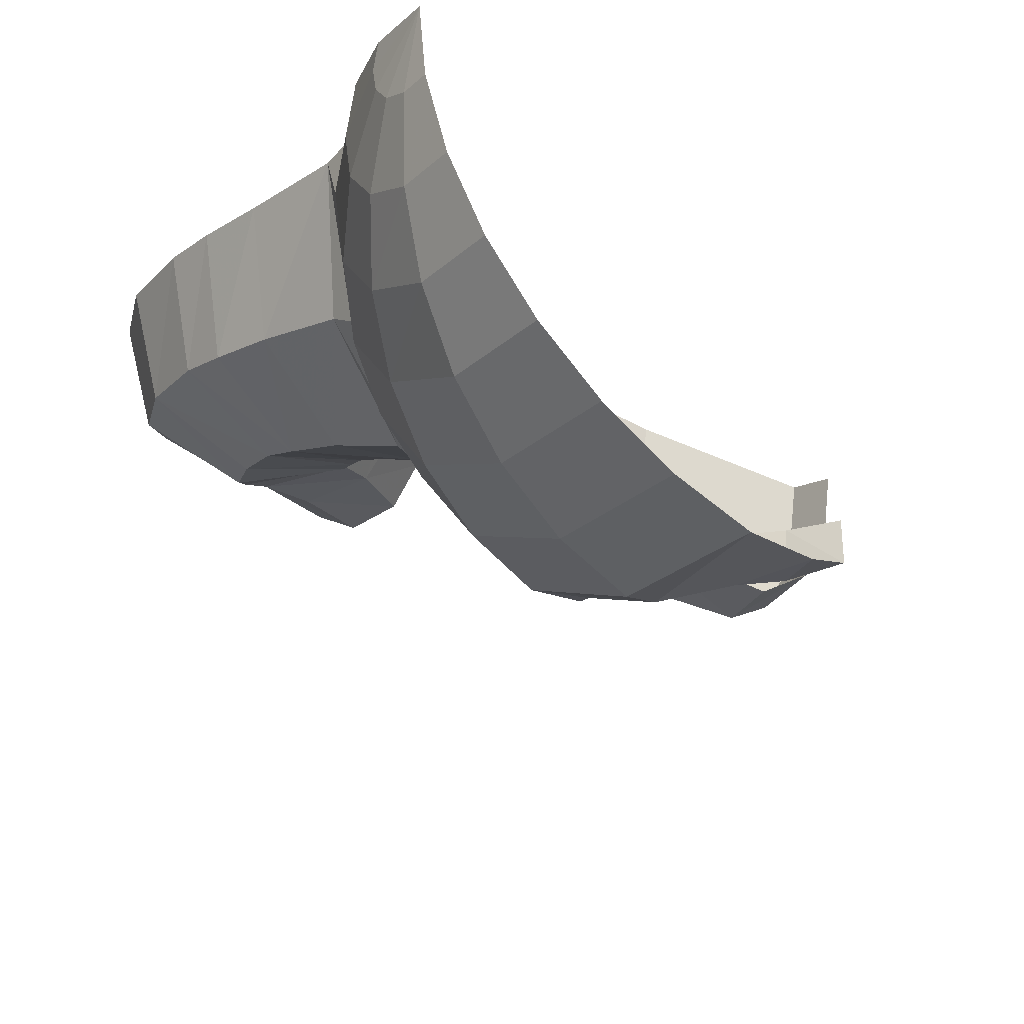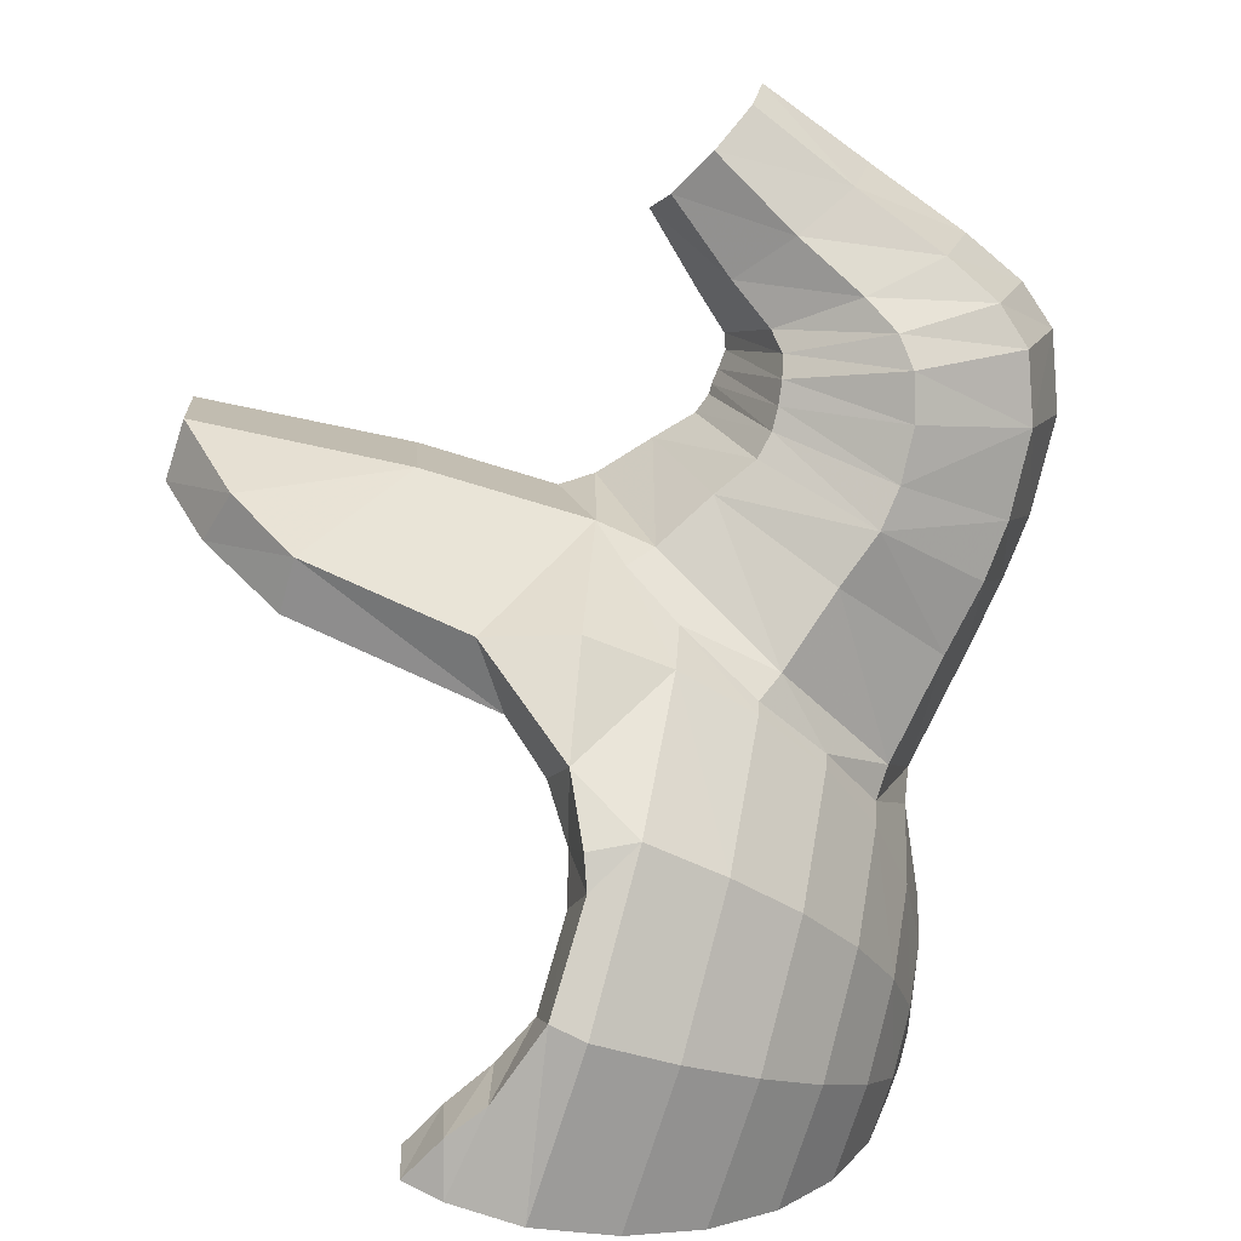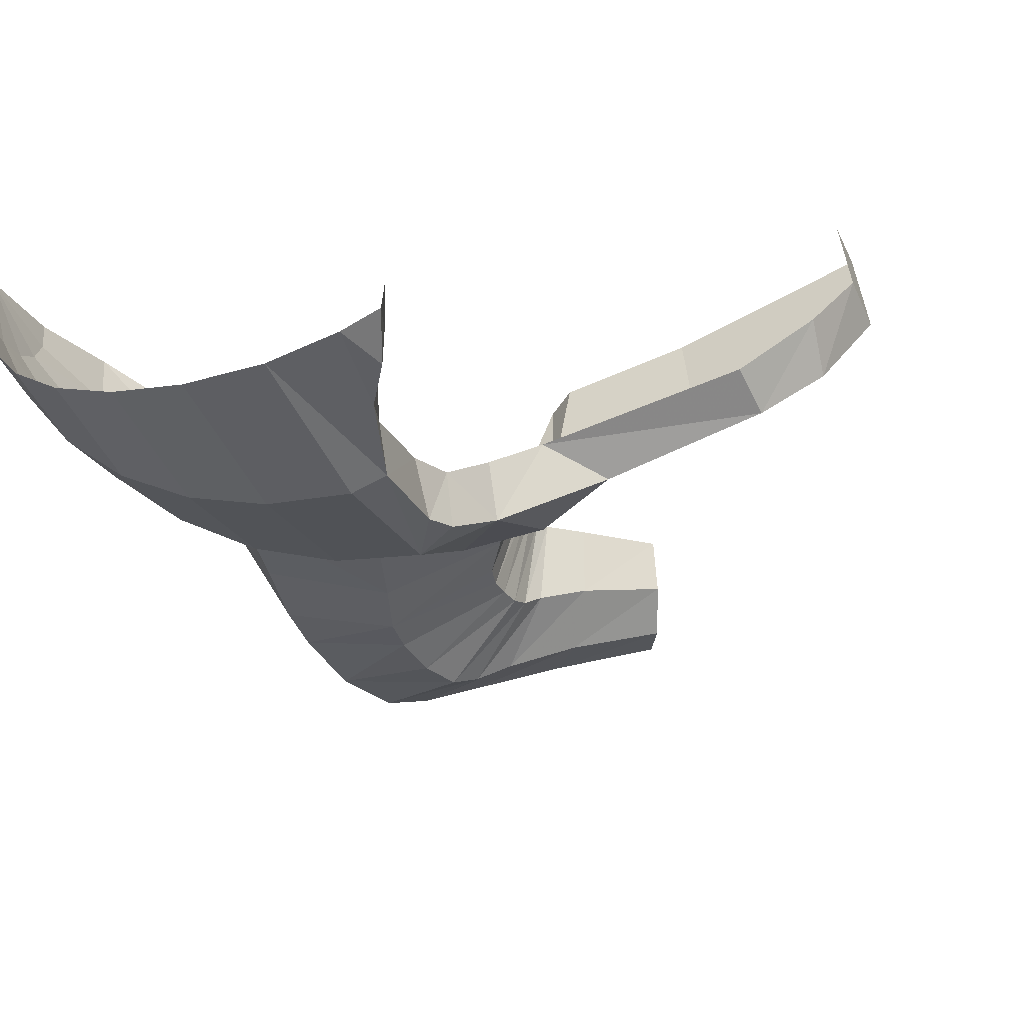
<metadata>
{"format":"obj","ext":"obj","renderer":"f3d","projection":"perspective","resolution":1024,"background":"white","views":[{"elev":-39.4,"azim":53.2,"up":"+Z"},{"elev":-64.7,"azim":-108.2,"up":"+Z"},{"elev":-57.5,"azim":113.8,"up":"+Z"}]}
</metadata>
<code>
v -0.4755 -0.4205 0.1295
v -0.5345 -0.3155 -0.157
v -0.4515 -0.415 0.035
v -0.4755 -0.4205 0.1295
v -0.5845 -0.322 -0.1165
v -0.5345 -0.3155 -0.157
v -0.9075 0.087 -0.014
v -0.8115 0.153 -0.062
v -0.7235 -0.0845 -0.196
v -0.8605 -0.135 -0.1245
v -0.9075 0.087 -0.014
v -0.7235 -0.0845 -0.196
v -0.8605 -0.135 -0.1245
v -0.7235 -0.0845 -0.196
v -0.5845 -0.322 -0.1165
v -0.7685 -0.3565 -0.047
v -0.8605 -0.135 -0.1245
v -0.5845 -0.322 -0.1165
v -0.9775 0.037 0.01
v -0.882 0.179 0.2195
v -0.9075 0.087 -0.014
v -0.9775 0.037 0.01
v -0.9415 0.1235 0.234
v -0.882 0.179 0.2195
v -0.959 -0.1715 -0.0905
v -0.9075 0.087 -0.014
v -0.8605 -0.135 -0.1245
v -0.959 -0.1715 -0.0905
v -0.9775 0.037 0.01
v -0.9075 0.087 -0.014
v -1.022 0.026 0.032
v -0.9775 0.037 0.01
v -0.959 -0.1715 -0.0905
v -1.03 -0.1815 -0.0575
v -1.022 0.026 0.032
v -0.959 -0.1715 -0.0905
v -0.997 -0.389 0.0265
v -0.959 -0.1715 -0.0905
v -0.897 -0.3805 -0.0095
v -0.997 -0.389 0.0265
v -1.03 -0.1815 -0.0575
v -0.959 -0.1715 -0.0905
v -0.9935 0.1125 0.2465
v -0.9765 0.1115 0.2425
v -1.022 0.026 0.032
v -1.06 0.028 0.0485
v -0.9935 0.1125 0.2465
v -1.022 0.026 0.032
v -1.06 0.028 0.0485
v -1.022 0.026 0.032
v -1.03 -0.1815 -0.0575
v -1.123 -0.175 -0.025
v -1.06 0.028 0.0485
v -1.03 -0.1815 -0.0575
v -1.145 -0.378 0.069
v -1.03 -0.1815 -0.0575
v -0.997 -0.389 0.0265
v -1.145 -0.378 0.069
v -1.123 -0.175 -0.025
v -1.03 -0.1815 -0.0575
v -1.02 0.11 0.2525
v -0.9935 0.1125 0.2465
v -1.06 0.028 0.0485
v -1.099 0.0345 0.066
v -1.02 0.11 0.2525
v -1.06 0.028 0.0485
v -1.099 0.0345 0.066
v -1.06 0.028 0.0485
v -1.123 -0.175 -0.025
v -1.198 -0.148 0.0045
v -1.099 0.0345 0.066
v -1.123 -0.175 -0.025
v -1.198 -0.148 0.0045
v -1.123 -0.175 -0.025
v -1.145 -0.378 0.069
v -1.258 -0.331 0.104
v -1.198 -0.148 0.0045
v -1.145 -0.378 0.069
v -1.053 0.108 0.2605
v -1.02 0.11 0.2525
v -1.099 0.0345 0.066
v -1.131 0.0435 0.095
v -1.053 0.108 0.2605
v -1.099 0.0345 0.066
v -1.131 0.0435 0.095
v -1.099 0.0345 0.066
v -1.198 -0.148 0.0045
v -1.236 -0.1115 0.044
v -1.131 0.0435 0.095
v -1.198 -0.148 0.0045
v -1.236 -0.1115 0.044
v -1.198 -0.148 0.0045
v -1.258 -0.331 0.104
v -1.307 -0.2665 0.137
v -1.236 -0.1115 0.044
v -1.258 -0.331 0.104
v -1.079 0.1185 0.267
v -1.053 0.108 0.2605
v -1.131 0.0435 0.095
v -1.153 0.07 0.1275
v -1.079 0.1185 0.267
v -1.131 0.0435 0.095
v -1.153 0.07 0.1275
v -1.131 0.0435 0.095
v -1.236 -0.1115 0.044
v -1.264 -0.048 0.0885
v -1.153 0.07 0.1275
v -1.236 -0.1115 0.044
v -1.264 -0.048 0.0885
v -1.236 -0.1115 0.044
v -1.307 -0.2665 0.137
v -1.345 -0.1655 0.173
v -1.264 -0.048 0.0885
v -1.307 -0.2665 0.137
v -1.345 -0.1655 0.173
v -1.307 -0.2665 0.137
v -1.302 -0.3305 0.3205
v -1.348 -0.214 0.3315
v -1.345 -0.1655 0.173
v -1.302 -0.3305 0.3205
v -1.2 0.1515 0.1685
v -1.153 0.07 0.1275
v -1.264 -0.048 0.0885
v -1.31 0.0795 0.1425
v -1.2 0.1515 0.1685
v -1.264 -0.048 0.0885
v -1.31 0.0795 0.1425
v -1.264 -0.048 0.0885
v -1.345 -0.1655 0.173
v -1.395 0.0075 0.2155
v -1.31 0.0795 0.1425
v -1.345 -0.1655 0.173
v -1.395 0.0075 0.2155
v -1.345 -0.1655 0.173
v -1.348 -0.214 0.3315
v -1.407 -0.0225 0.3455
v -1.395 0.0075 0.2155
v -1.348 -0.214 0.3315
v -0.092 0.25 -0.745
v -0.166 0.2 -0.629
v -0.083 0.2535 -0.6455
v -0.092 0.25 -0.745
v -0.158 0.203 -0.7345
v -0.166 0.2 -0.629
v -0.571 0.3215 -0.3055
v -0.6855 0.4025 -0.308
v -0.701 0.7 -0.25
v -0.6005 0.6955 -0.2485
v -0.571 0.3215 -0.3055
v -0.701 0.7 -0.25
v 0 0.2915 -0.747
v -0.092 0.25 -0.745
v -0.083 0.2535 -0.6455
v 0 0.2945 -0.6585
v 0 0.2915 -0.747
v -0.083 0.2535 -0.6455
v -0.158 0.203 -0.7345
v -0.3025 0.1565 -0.702
v -0.252 0.1615 -0.6105
v -0.166 0.2 -0.629
v -0.158 0.203 -0.7345
v -0.252 0.1615 -0.6105
v -0.469 0.1515 -0.5935
v -0.391 0.158 -0.515
v -0.3025 0.1565 -0.702
v -0.3025 0.1565 -0.702
v -0.391 0.158 -0.515
v -0.252 0.1615 -0.6105
v -0.7295 0.82 -0.153
v -0.65 0.925 0
v -0.6255 0.841 -0.1245
v -0.7295 0.82 -0.153
v -0.7565 0.925 0.016
v -0.65 0.925 0
v -0.701 0.7 -0.25
v -0.7295 0.82 -0.153
v -0.6255 0.841 -0.1245
v -0.6255 0.841 -0.1245
v -0.6005 0.6955 -0.2485
v -0.701 0.7 -0.25
v -0.524 0.2365 -0.381
v -0.5955 0.2215 -0.4615
v -0.571 0.3215 -0.3055
v -0.524 0.2365 -0.381
v -0.4665 0.1825 -0.466
v -0.5955 0.2215 -0.4615
v -0.5175 0.1725 -0.562
v -0.4665 0.1825 -0.466
v -0.469 0.1515 -0.5935
v -0.5175 0.1725 -0.562
v -0.5955 0.2215 -0.4615
v -0.4665 0.1825 -0.466
v -0.156 -0.5345 0
v 0 -0.55 0
v -0.144 -0.5345 0.0595
v -0.283 -0.489 0.117
v -0.306 -0.489 0
v -0.156 -0.5345 0
v -0.144 -0.5345 0.0595
v -0.144 -0.5345 -0.0595
v 0 -0.55 0
v -0.156 -0.5345 0
v -0.306 -0.489 0
v -0.283 -0.489 -0.117
v -0.144 -0.5345 -0.0595
v -0.156 -0.5345 0
v -0.4515 -0.415 0.035
v -0.4105 -0.415 -0.17
v -0.283 -0.489 -0.117
v -0.306 -0.489 0
v -0.1105 -0.5345 -0.1105
v 0 -0.55 0
v -0.144 -0.5345 -0.0595
v -0.283 -0.489 -0.117
v -0.2165 -0.489 -0.2165
v -0.1105 -0.5345 -0.1105
v -0.144 -0.5345 -0.0595
v -0.4105 -0.415 -0.17
v -0.3145 -0.415 -0.3145
v -0.2165 -0.489 -0.2165
v -0.283 -0.489 -0.117
v -0.5225 -0.3155 -0.2165
v -0.4 -0.3155 -0.4
v -0.3145 -0.415 -0.3145
v -0.4105 -0.415 -0.17
v -0.6145 -0.1945 -0.2545
v -0.4705 -0.1945 -0.4705
v -0.4 -0.3155 -0.4
v -0.5225 -0.3155 -0.2165
v -0.683 -0.056 -0.283
v -0.5225 -0.056 -0.5225
v -0.4705 -0.1945 -0.4705
v -0.6145 -0.1945 -0.2545
v -0.725 0.094 -0.3005
v -0.555 0.094 -0.55
v -0.5225 -0.056 -0.5225
v -0.683 -0.056 -0.283
v -0.0595 -0.5345 -0.144
v 0 -0.55 0
v -0.1105 -0.5345 -0.1105
v -0.2165 -0.489 -0.2165
v -0.117 -0.489 -0.283
v -0.0595 -0.5345 -0.144
v -0.1105 -0.5345 -0.1105
v -0.3145 -0.415 -0.3145
v -0.17 -0.415 -0.4105
v -0.117 -0.489 -0.283
v -0.2165 -0.489 -0.2165
v -0.4 -0.3155 -0.4
v -0.2165 -0.3155 -0.5225
v -0.17 -0.415 -0.4105
v -0.3145 -0.415 -0.3145
v -0.4705 -0.1945 -0.4705
v -0.2545 -0.1945 -0.6145
v -0.2165 -0.3155 -0.5225
v -0.4 -0.3155 -0.4
v -0.5225 -0.056 -0.5225
v -0.283 -0.056 -0.683
v -0.2545 -0.1945 -0.6145
v -0.4705 -0.1945 -0.4705
v -0.555 0.094 -0.55
v -0.3005 0.094 -0.7205
v -0.283 -0.056 -0.683
v -0.5225 -0.056 -0.5225
v 0 -0.5345 -0.156
v 0 -0.55 0
v -0.0595 -0.5345 -0.144
v -0.117 -0.489 -0.283
v 0 -0.489 -0.306
v 0 -0.5345 -0.156
v -0.0595 -0.5345 -0.144
v -0.17 -0.415 -0.4105
v 0 -0.415 -0.4445
v 0 -0.489 -0.306
v -0.117 -0.489 -0.283
v -0.2165 -0.3155 -0.5225
v 0 -0.3155 -0.5655
v 0 -0.415 -0.4445
v -0.17 -0.415 -0.4105
v -0.2545 -0.1945 -0.6145
v 0 -0.1945 -0.665
v 0 -0.3155 -0.5655
v -0.2165 -0.3155 -0.5225
v -0.283 -0.056 -0.683
v 0 -0.056 -0.739
v 0 -0.1945 -0.665
v -0.2545 -0.1945 -0.6145
v -0.3005 0.094 -0.7205
v 0 0.094 -0.78
v 0 -0.056 -0.739
v -0.283 -0.056 -0.683
v -0.798 0.55 0
v -0.7575 0.55 0.2035
v -0.718 0.925 0.209
v -0.7565 0.925 0.016
v -1.474 0.186 0.3615
v -1.46 0.2025 0.2595
v -1.395 0.0075 0.2155
v -1.407 -0.0225 0.3455
v -1.385 0.2435 0.2
v -1.31 0.0795 0.1425
v -1.395 0.0075 0.2155
v -1.395 0.0075 0.2155
v -1.46 0.2025 0.2595
v -1.385 0.2435 0.2
v -1.29 0.284 0.2185
v -1.2 0.1515 0.1685
v -1.31 0.0795 0.1425
v -1.31 0.0795 0.1425
v -1.385 0.2435 0.2
v -1.29 0.284 0.2185
v -1.233 0.301 0.304
v -1.13 0.1815 0.279
v -1.2 0.1515 0.1685
v -1.2 0.1515 0.1685
v -1.29 0.284 0.2185
v -1.233 0.301 0.304
v -1.2 0.1515 0.1685
v -1.13 0.1815 0.279
v -1.079 0.1185 0.267
v -1.153 0.07 0.1275
v -1.307 -0.2665 0.137
v -1.258 -0.331 0.104
v -1.244 -0.4065 0.3065
v -1.244 -0.4065 0.3065
v -1.302 -0.3305 0.3205
v -1.307 -0.2665 0.137
v -1.244 -0.4065 0.3065
v -1.258 -0.331 0.104
v -1.145 -0.378 0.069
v -1.114 -0.4625 0.2755
v -1.145 -0.378 0.069
v -0.997 -0.389 0.0265
v -0.942 -0.475 0.234
v -0.942 -0.475 0.234
v -1.114 -0.4625 0.2755
v -1.145 -0.378 0.069
v -0.997 -0.389 0.0265
v -0.897 -0.3805 -0.0095
v -0.8275 -0.467 0.2065
v -0.8275 -0.467 0.2065
v -0.942 -0.475 0.234
v -0.997 -0.389 0.0265
v -1.022 0.026 0.032
v -0.9765 0.1115 0.2425
v -0.9415 0.1235 0.234
v -0.9775 0.037 0.01
v -0.897 -0.3805 -0.0095
v -0.7685 -0.3565 -0.047
v -0.6855 -0.4485 0.1725
v -0.6855 -0.4485 0.1725
v -0.8275 -0.467 0.2065
v -0.897 -0.3805 -0.0095
v -0.959 -0.1715 -0.0905
v -0.8605 -0.135 -0.1245
v -0.7685 -0.3565 -0.047
v -0.7685 -0.3565 -0.047
v -0.897 -0.3805 -0.0095
v -0.959 -0.1715 -0.0905
v -0.7685 -0.3565 -0.047
v -0.5845 -0.322 -0.1165
v -0.4755 -0.4205 0.1295
v -0.4755 -0.4205 0.1295
v -0.6855 -0.4485 0.1725
v -0.7685 -0.3565 -0.047
v -0.882 0.179 0.2195
v -0.797 0.2515 0.2065
v -0.8115 0.153 -0.062
v -0.8115 0.153 -0.062
v -0.9075 0.087 -0.014
v -0.882 0.179 0.2195
v -0.4515 -0.415 0.035
v -0.306 -0.489 0
v -0.283 -0.489 0.117
v -0.4515 -0.415 0.035
v -0.5345 -0.3155 -0.157
v -0.4105 -0.415 -0.17
v -0.4105 -0.415 -0.17
v -0.5345 -0.3155 -0.157
v -0.5225 -0.3155 -0.2165
v -0.6215 -0.1945 -0.2195
v -0.6145 -0.1945 -0.2545
v -0.5225 -0.3155 -0.2165
v -0.5345 -0.3155 -0.157
v -0.6895 -0.056 -0.2485
v -0.683 -0.056 -0.283
v -0.6145 -0.1945 -0.2545
v -0.6215 -0.1945 -0.2195
v -0.748 0.094 -0.185
v -0.725 0.094 -0.3005
v -0.683 -0.056 -0.283
v -0.6895 -0.056 -0.2485
v -0.402 -0.425 0.12
v -0.4515 -0.415 0.035
v -0.283 -0.489 0.117
v -0.7765 0.1915 -0.0885
v -0.739 0.25 -0.306
v -0.725 0.094 -0.3005
v -0.748 0.094 -0.185
v -0.7765 0.1915 -0.0885
v -0.725 0.094 -0.3005
v -0.797 0.2515 0.2065
v -0.76 0.305 0.1995
v -0.8 0.25 0
v -0.797 0.2515 0.2065
v -0.8 0.25 0
v -0.8115 0.153 -0.062
v -0.8115 0.153 -0.062
v -0.8 0.25 0
v -0.7765 0.1915 -0.0885
v -0.8115 0.153 -0.062
v -0.7765 0.1915 -0.0885
v -0.748 0.094 -0.185
v -0.7235 -0.0845 -0.196
v -0.8115 0.153 -0.062
v -0.748 0.094 -0.185
v -0.7235 -0.0845 -0.196
v -0.748 0.094 -0.185
v -0.6895 -0.056 -0.2485
v -0.7235 -0.0845 -0.196
v -0.6895 -0.056 -0.2485
v -0.6215 -0.1945 -0.2195
v -0.5845 -0.322 -0.1165
v -0.7235 -0.0845 -0.196
v -0.6215 -0.1945 -0.2195
v -0.5845 -0.322 -0.1165
v -0.6215 -0.1945 -0.2195
v -0.5345 -0.3155 -0.157
v -0.4755 -0.4205 0.1295
v -0.4515 -0.415 0.035
v -0.402 -0.425 0.12
v -0.8 0.25 0
v -0.76 0.305 0.1995
v -0.7575 0.55 0.2035
v -0.798 0.55 0
v -0.739 0.25 -0.306
v -0.7765 0.1915 -0.0885
v -0.8 0.25 0
v -0.3025 0.1565 -0.702
v -0.3005 0.094 -0.7205
v -0.555 0.094 -0.55
v -0.3005 0.094 -0.7205
v -0.3025 0.1565 -0.702
v 0 0.094 -0.78
v 0 0.222 -0.772
v -0.092 0.25 -0.745
v 0 0.2915 -0.747
v -0.5955 0.2215 -0.4615
v -0.555 0.094 -0.55
v -0.725 0.094 -0.3005
v -0.739 0.25 -0.306
v -0.5955 0.2215 -0.4615
v -0.725 0.094 -0.3005
v -0.158 0.203 -0.7345
v -0.092 0.25 -0.745
v 0 0.222 -0.772
v -0.5175 0.1725 -0.562
v -0.555 0.094 -0.55
v -0.5955 0.2215 -0.4615
v -0.5175 0.1725 -0.562
v -0.469 0.1515 -0.5935
v -0.555 0.094 -0.55
v -0.469 0.1515 -0.5935
v -0.3025 0.1565 -0.702
v -0.555 0.094 -0.55
v 0 0.094 -0.78
v -0.3025 0.1565 -0.702
v -0.158 0.203 -0.7345
v 0 0.094 -0.78
v -0.158 0.203 -0.7345
v 0 0.222 -0.772
v -0.4665 0.1825 -0.466
v -0.391 0.158 -0.515
v -0.469 0.1515 -0.5935
v -0.739 0.25 -0.306
v -0.6855 0.4025 -0.308
v -0.5955 0.2215 -0.4615
v -0.571 0.3215 -0.3055
v -0.5955 0.2215 -0.4615
v -0.6855 0.4025 -0.308
v -0.7565 0.925 0.016
v -0.7295 0.82 -0.153
v -0.798 0.55 0
v -0.7295 0.82 -0.153
v -0.701 0.7 -0.25
v -0.798 0.55 0
v -0.617 0.925 0.1655
v -0.65 0.925 0
v -0.7565 0.925 0.016
v -0.718 0.925 0.209
v -0.8 0.25 0
v -0.6855 0.4025 -0.308
v -0.739 0.25 -0.306
v -0.798 0.55 0
v -0.701 0.7 -0.25
v -0.6855 0.4025 -0.308
v -0.798 0.55 0
v -0.6855 0.4025 -0.308
v -0.8 0.25 0
g mesh7330712
f 1 2 3
f 4 5 6
f 7 8 9
f 10 11 12
f 13 14 15
f 16 17 18
f 19 20 21
f 22 23 24
f 25 26 27
f 28 29 30
f 31 32 33
f 34 35 36
f 37 38 39
f 40 41 42
f 43 44 45
f 46 47 48
f 49 50 51
f 52 53 54
f 55 56 57
f 58 59 60
f 61 62 63
f 64 65 66
f 67 68 69
f 70 71 72
f 73 74 75
f 76 77 78
f 79 80 81
f 82 83 84
f 85 86 87
f 88 89 90
f 91 92 93
f 94 95 96
f 97 98 99
f 100 101 102
f 103 104 105
f 106 107 108
f 109 110 111
f 112 113 114
f 115 116 117
f 118 119 120
f 121 122 123
f 124 125 126
f 127 128 129
f 130 131 132
f 133 134 135
f 136 137 138
f 139 140 141
f 142 143 144
f 145 146 147
f 148 149 150
f 151 152 153
f 154 155 156
f 157 158 159
f 160 161 162
f 163 164 165
f 166 167 168
f 169 170 171
f 172 173 174
f 175 176 177
f 178 179 180
f 181 182 183
f 184 185 186
f 187 188 189
f 190 191 192
f 193 194 195
f 196 197 198
f 198 199 196
f 200 201 202
f 203 204 205
f 205 206 203
f 207 208 209
f 209 210 207
f 211 212 213
f 214 215 216
f 216 217 214
f 218 219 220
f 220 221 218
f 222 223 224
f 224 225 222
f 226 227 228
f 228 229 226
f 230 231 232
f 232 233 230
f 234 235 236
f 236 237 234
f 238 239 240
f 241 242 243
f 243 244 241
f 245 246 247
f 247 248 245
f 249 250 251
f 251 252 249
f 253 254 255
f 255 256 253
f 257 258 259
f 259 260 257
f 261 262 263
f 263 264 261
f 265 266 267
f 268 269 270
f 270 271 268
f 272 273 274
f 274 275 272
f 276 277 278
f 278 279 276
f 280 281 282
f 282 283 280
f 284 285 286
f 286 287 284
f 288 289 290
f 290 291 288
f 292 293 294
f 294 295 292
f 296 297 298
f 298 299 296
f 300 301 302
f 303 304 305
f 306 307 308
f 309 310 311
f 312 313 314
f 315 316 317
f 318 319 320
f 320 321 318
f 322 323 324
f 325 326 327
f 328 329 330
f 330 331 328
f 332 333 334
f 335 336 337
f 338 339 340
f 341 342 343
f 344 345 346
f 346 347 344
f 348 349 350
f 351 352 353
f 354 355 356
f 357 358 359
f 360 361 362
f 363 364 365
f 366 367 368
f 369 370 371
f 372 373 374
f 375 376 377
f 378 379 380
f 381 382 383
f 383 384 381
f 385 386 387
f 387 388 385
f 389 390 391
f 391 392 389
f 393 394 395
f 396 397 398
f 399 400 401
f 402 403 404
f 405 406 407
f 408 409 410
f 411 412 413
f 414 415 416
f 417 418 419
f 420 421 422
f 423 424 425
f 426 427 428
f 429 430 431
f 432 433 434
f 434 435 432
f 436 437 438
f 439 440 441
f 442 443 444
f 445 446 447
f 448 449 450
f 451 452 453
f 454 455 456
f 457 458 459
f 460 461 462
f 463 464 465
f 466 467 468
f 469 470 471
f 472 473 474
f 475 476 477
f 478 479 480
f 481 482 483
f 484 485 486
f 487 488 489
f 489 490 487
f 491 492 493
f 494 495 496
f 497 498 499

</code>
